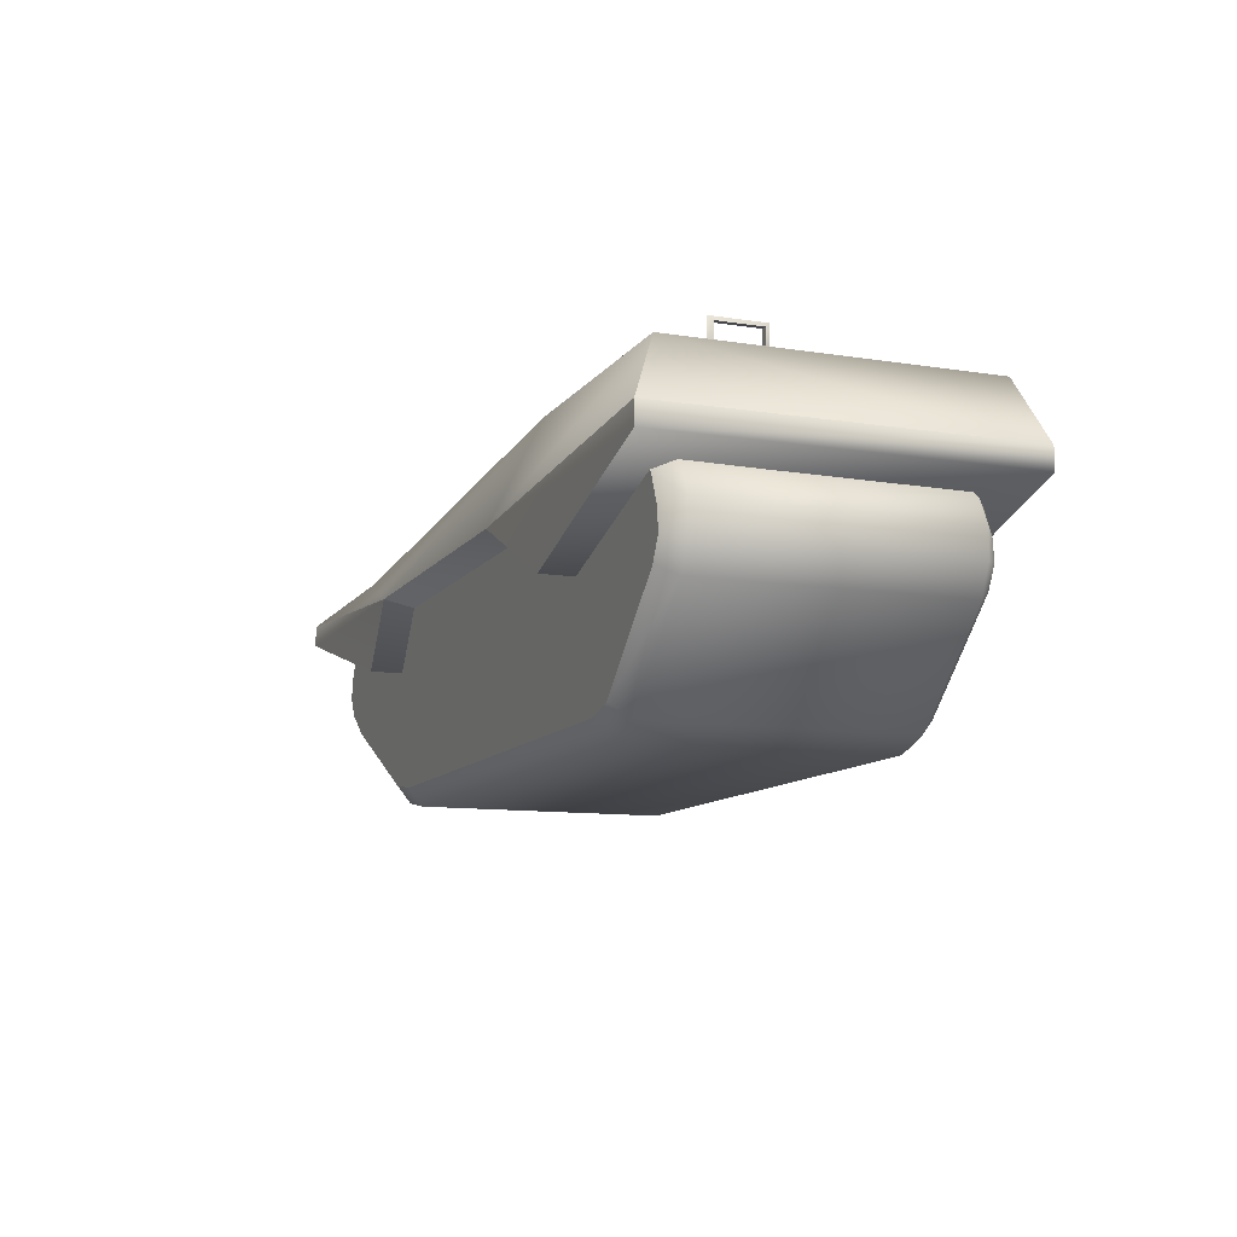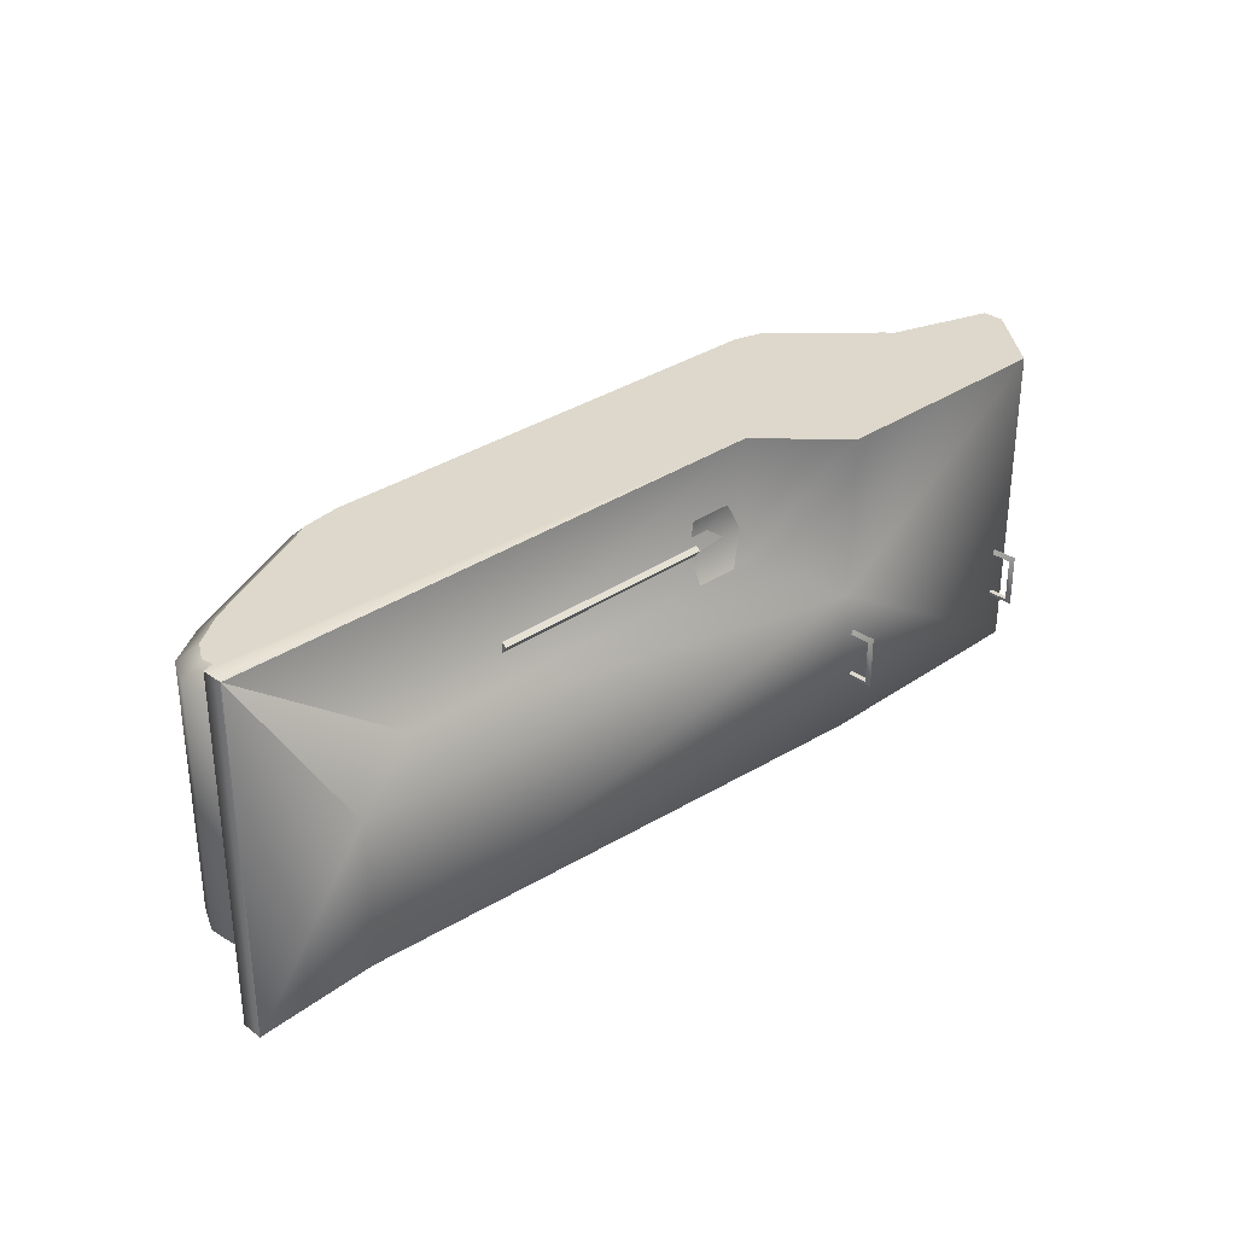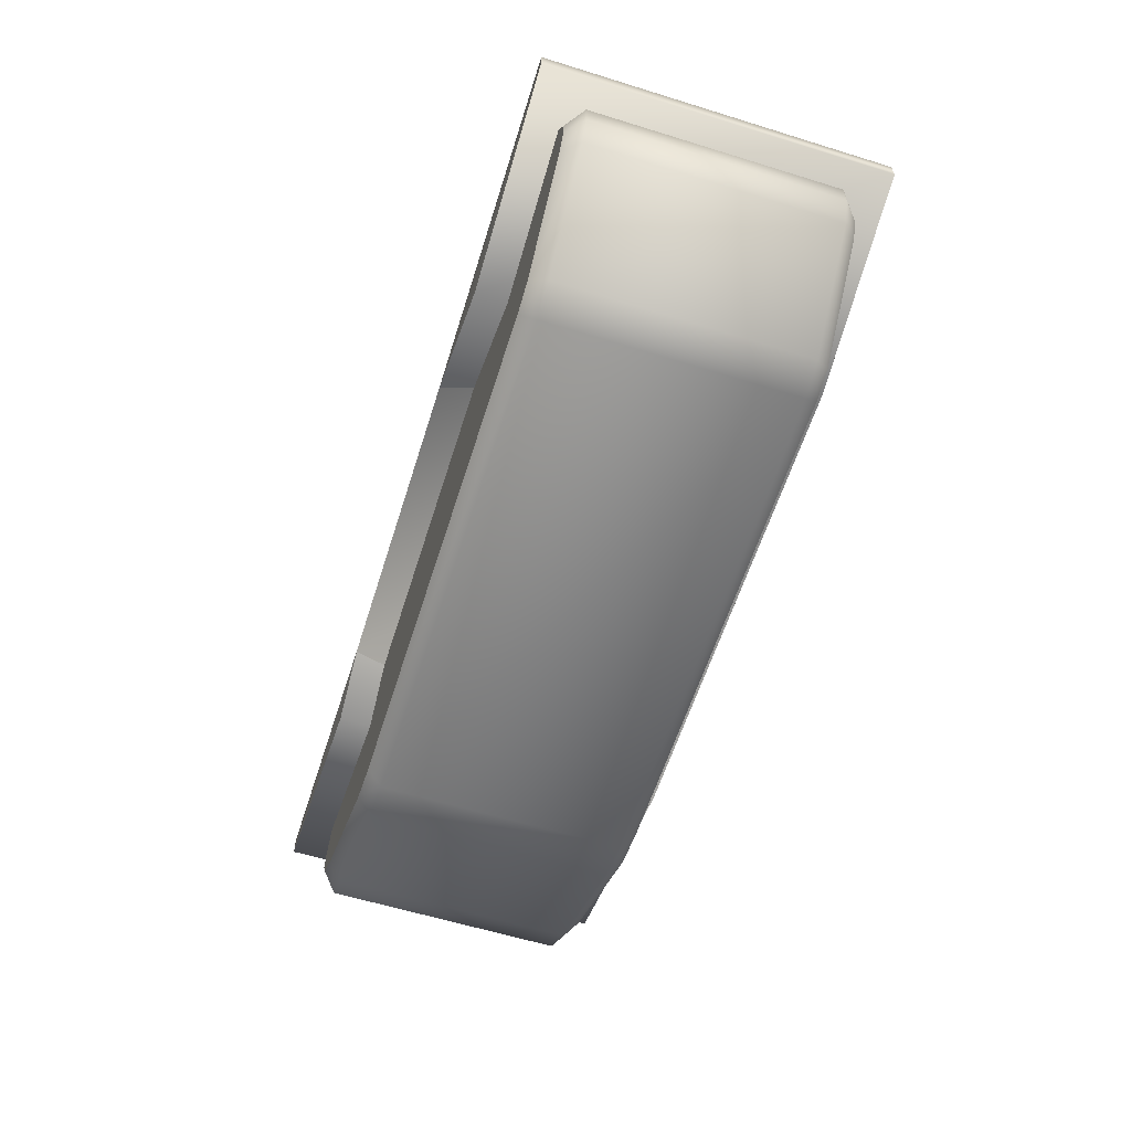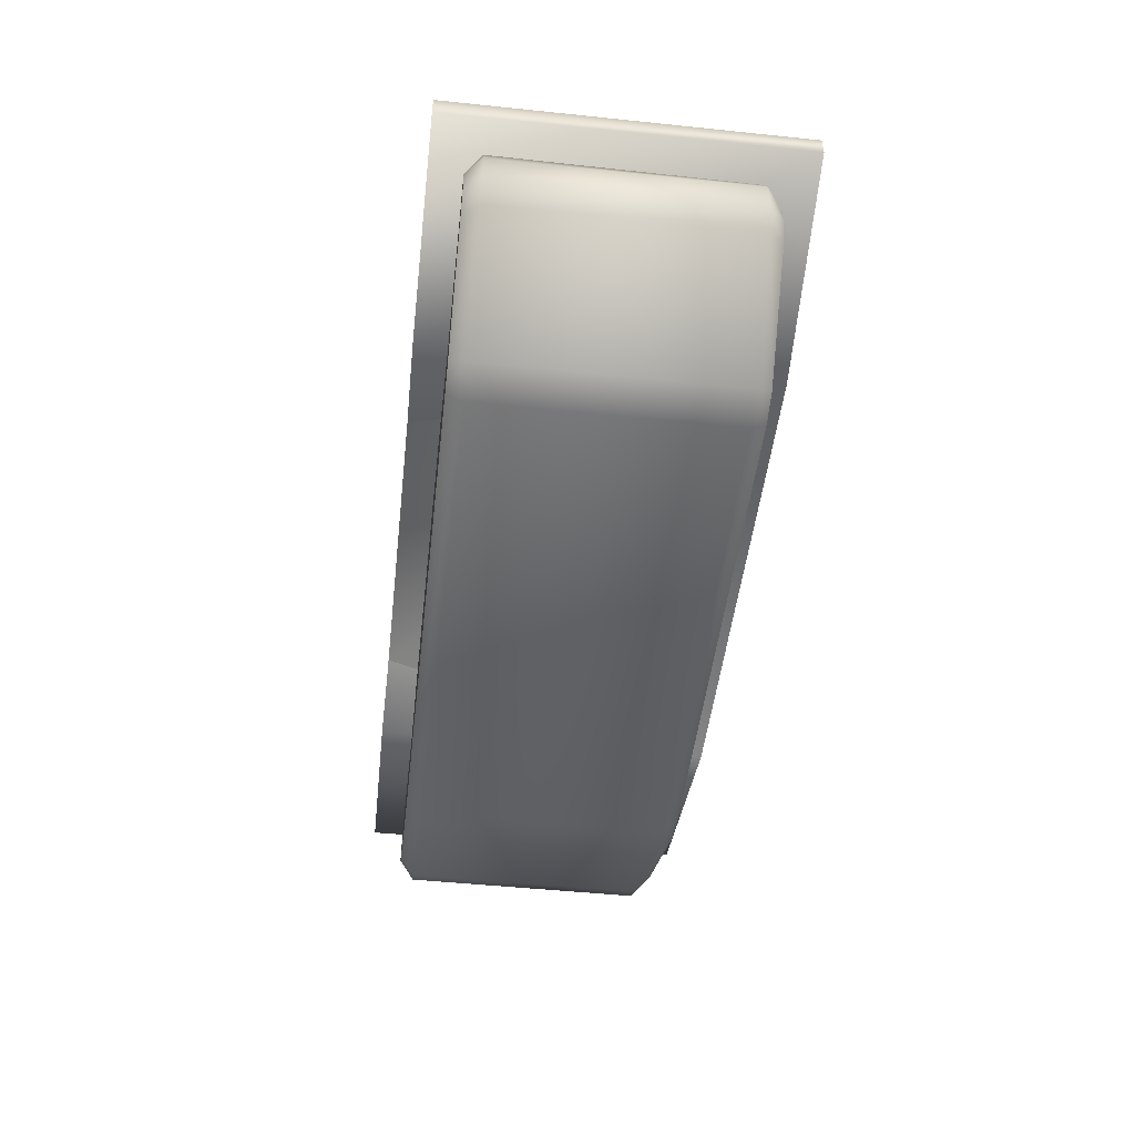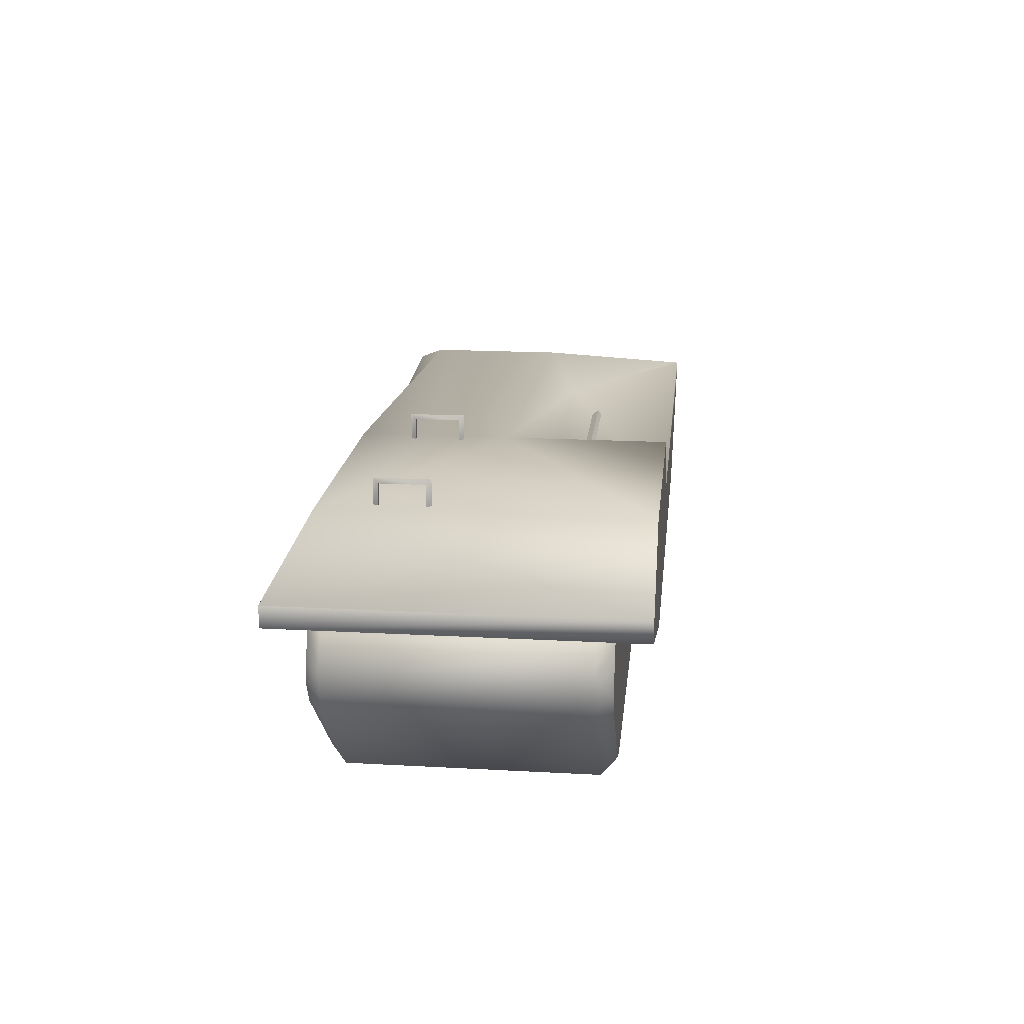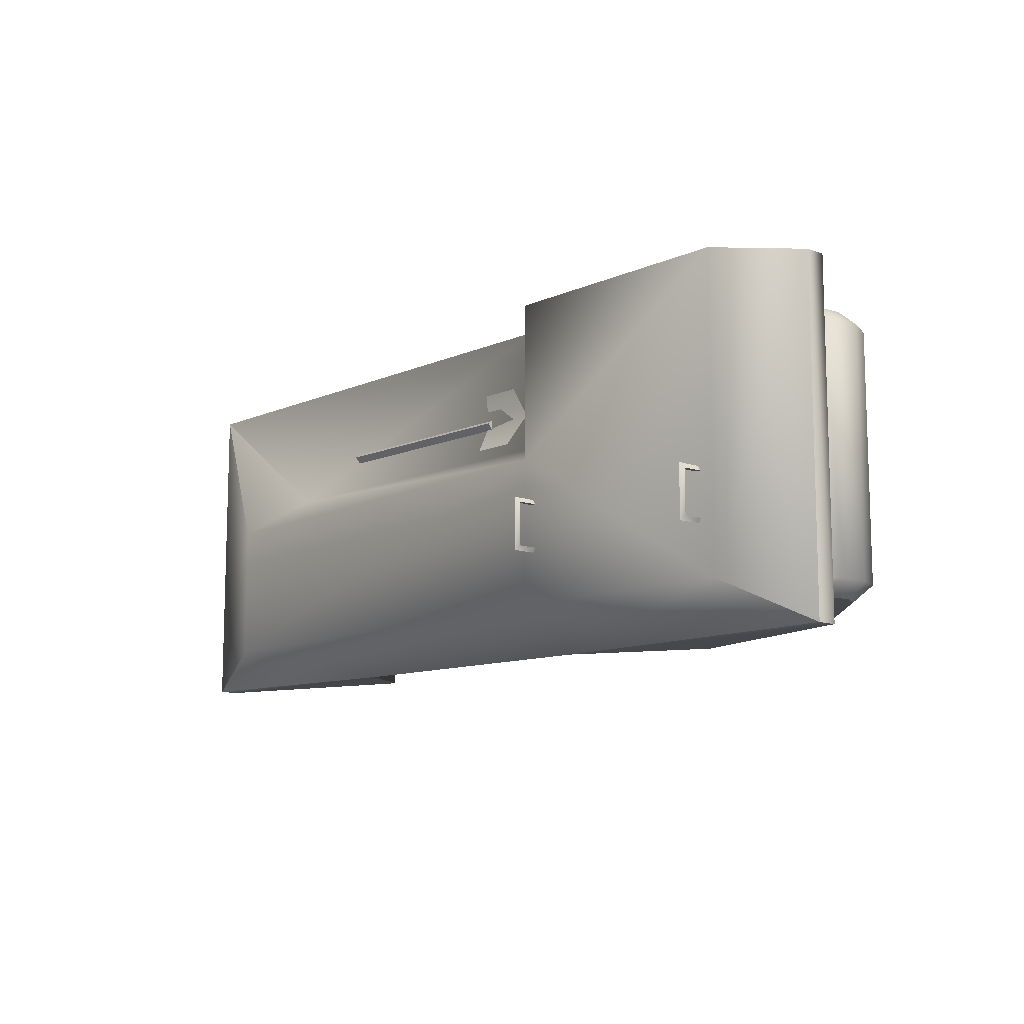
<metadata>
{"format":"obj","ext":"obj","renderer":"f3d","projection":"perspective","resolution":1024,"background":"white","views":[{"elev":-10.9,"azim":-111.4,"up":"+Y"},{"elev":31.3,"azim":135.5,"up":"+Z"},{"elev":-60.1,"azim":-107.6,"up":"+Y"},{"elev":-48.9,"azim":-96.6,"up":"+Y"},{"elev":18.3,"azim":-83.9,"up":"+Y"},{"elev":-10.7,"azim":-132.5,"up":"+Z"}]}
</metadata>
<code>
v -3.716 3.151 2.522
v -3.716 3.062 2.522
v -3.716 3.062 2.433
v -3.716 3.151 2.433
v -3.805 3.195 2.389
v -3.805 3.018 2.389
v -3.805 3.195 2.566
v -3.805 3.018 2.566
v -3.894 3.107 2.477
v -0.01957 3.506 1.119
v -0.01957 3.385 1.207
v -0.01957 3.594 1.24
v -0.01957 3.473 1.327
v 3.659 3.473 1.327
v 3.659 3.385 1.207
v 3.659 3.594 1.24
v 3.659 3.506 1.119
v 6.494 4.026 0.1122
v -2.063 4.648 0.1122
v 5.28 3.517 0.6431
v -0.9979 3.517 0.6431
v -2.063 4.648 2.645
v -0.9979 3.517 2.645
v -5.953 4.648 2.645
v -5.953 4.648 -2.196
v -6.894 3.517 2.645
v -6.894 3.517 -2.815
v 8.004 3.517 2.645
v 6.494 4.026 -2.196
v 8.004 3.517 -2.815
v 0.08482 3.485 1.222
v -0.6111 3.554 1.737
v 0.08482 3.554 1.737
v -0.9094 3.534 1.23
v -0.6111 3.71 0.7546
v 0.08482 3.71 0.7546
v -2.063 4.648 -2.196
v 3.563 3.179 -2.815
v 8.004 3.179 -2.815
v 4.25 2.149 -2.815
v -1.548 3.179 -2.815
v -6.894 3.179 -2.815
v -3.649 2.149 -2.815
v 7.205 1.873 -2.308
v 7.336 2.505 -2.308
v 7.394 2.189 -2.308
v 7.106 2.968 -2.308
v 6.757 3.26 -2.308
v 6.671 1.491 -2.308
v 4.395 0.3834 -2.308
v 3.766 0.2832 -2.308
v -5.754 3.259 -2.308
v -4.274 0.2832 -2.308
v -4.734 0.4136 -2.308
v -6.187 1.792 -2.308
v -6.135 2.901 -2.308
v -6.329 2.439 -2.308
v -6.353 2.115 -2.308
v 8.004 3.179 2.645
v -6.894 3.179 2.645
v -3.649 2.149 2.645
v 4.249 2.149 2.645
v -5.645 4.624 -0.6303
v -5.645 4.973 -0.6303
v -5.687 4.624 -0.5558
v -5.687 5.042 -0.5561
v -5.729 4.973 -0.6303
v -5.729 4.624 -0.6303
v -5.729 4.624 -1.317
v -5.729 4.973 -1.317
v -5.687 4.624 -1.392
v -5.645 4.973 -1.317
v -5.645 4.624 -1.317
v -5.687 5.042 -1.392
v -2.294 4.624 -0.6303
v -2.294 4.973 -0.6303
v -2.21 4.624 -0.6303
v -2.21 4.973 -0.6303
v -2.252 4.624 -0.5558
v -2.252 5.042 -0.5561
v -2.252 5.042 -1.392
v -2.294 4.973 -1.317
v -2.21 4.973 -1.317
v -2.252 4.624 -1.392
v -2.294 4.624 -1.317
v -2.21 4.624 -1.317
v 7.394 2.189 2.093
v 7.336 2.505 2.093
v 7.205 1.873 2.093
v 7.106 2.968 2.093
v 6.757 3.26 2.093
v 6.671 1.491 2.093
v 4.395 0.3834 2.093
v 3.766 0.2832 2.093
v -5.754 3.259 2.093
v -4.274 0.2832 2.093
v -4.734 0.4136 2.093
v -6.187 1.792 2.093
v -6.135 2.901 2.093
v -6.329 2.439 2.093
v -6.353 2.115 2.093
v 7.411 2.986 -2.061
v 6.757 3.26 -2.308
v 7.079 3.258 -2.061
v 7.106 2.968 -2.308
v 7.626 2.543 -2.061
v 7.336 2.505 -2.308
v 7.662 2.103 -2.061
v 7.394 2.189 -2.308
v 7.451 1.663 -2.061
v 7.205 1.873 -2.308
v 6.826 1.249 -2.061
v 6.671 1.491 -2.308
v 4.505 0.1257 -2.061
v 4.395 0.3834 -2.308
v 3.831 0.009564 -2.061
v 3.766 0.2832 -2.308
v -4.384 0.009564 -2.061
v -4.274 0.2832 -2.308
v -4.916 0.1967 -2.061
v -4.734 0.4136 -2.308
v -6.442 1.632 -2.061
v -6.187 1.792 -2.308
v -6.637 2.075 -2.061
v -6.353 2.115 -2.308
v -6.642 2.518 -2.061
v -6.329 2.439 -2.308
v -6.135 2.901 -2.308
v -6.45 2.94 -2.061
v -5.754 3.259 -2.308
v -6.072 3.257 -2.061
v -6.072 3.169 1.847
v -6.45 2.896 1.847
v -5.754 3.17 2.093
v -6.135 2.857 2.093
v -6.642 2.518 1.847
v -6.329 2.439 2.093
v -6.353 2.115 2.093
v -6.637 2.075 1.847
v -6.187 1.792 2.093
v -6.442 1.632 1.847
v -4.734 0.4136 2.093
v -4.917 0.1967 1.847
v -4.274 0.2832 2.093
v -4.384 0.009564 1.847
v 3.766 0.2832 2.093
v 3.831 0.009564 1.847
v 4.395 0.3834 2.093
v 4.505 0.1257 1.847
v 6.671 1.491 2.093
v 6.826 1.249 1.847
v 7.205 1.873 2.093
v 7.451 1.663 1.847
v 7.394 2.189 2.093
v 7.662 2.103 1.847
v 7.336 2.505 2.093
v 7.626 2.543 1.847
v 7.106 2.923 2.093
v 7.411 2.942 1.847
v 6.757 3.171 2.093
v 7.079 3.169 1.847
o ungrouped
g ungrouped
f 1 2 3
f 1 3 4
f 5 4 3
f 5 3 6
f 7 1 4
f 7 4 5
f 2 8 6
f 2 6 3
f 1 7 8
f 1 8 2
f 9 7 5
f 9 5 6
f 9 6 8
f 9 8 7
f 10 11 12
f 13 12 11
f 14 15 16
f 17 16 15
f 18 19 20
f 21 20 19
f 19 22 21
f 23 21 22
f 24 25 26
f 27 26 25
f 28 20 23
f 21 23 20
f 29 18 30
f 28 30 18
f 31 32 33
f 32 31 34
f 34 31 35
f 36 35 31
f 19 24 22
f 24 19 25
f 25 19 37
f 37 19 29
f 18 29 19
f 38 39 40
f 39 38 30
f 30 38 29
f 29 38 37
f 41 37 38
f 37 41 25
f 25 41 27
f 27 41 42
f 43 42 41
f 44 45 46
f 45 44 47
f 47 44 48
f 49 48 44
f 50 48 49
f 51 48 50
f 48 51 52
f 53 52 51
f 54 52 53
f 55 52 54
f 52 55 56
f 56 55 57
f 58 57 55
f 14 11 15
f 11 14 13
f 16 13 14
f 13 16 12
f 17 12 16
f 12 17 10
f 15 10 17
f 10 15 11
f 28 18 20
f 59 28 23
f 60 23 26
f 43 60 42
f 60 43 61
f 59 40 39
f 40 59 62
f 38 61 41
f 61 38 62
f 42 26 27
f 26 42 60
f 59 30 28
f 30 59 39
f 63 64 65
f 66 65 64
f 67 65 66
f 65 67 68
f 64 68 67
f 68 64 63
f 69 70 71
f 70 69 72
f 73 72 69
f 71 72 73
f 72 71 74
f 70 74 71
f 74 70 67
f 72 67 70
f 67 72 64
f 74 64 72
f 64 74 66
f 67 66 74
f 75 76 77
f 78 77 76
f 77 78 79
f 80 79 78
f 76 79 80
f 79 76 75
f 81 80 78
f 80 81 76
f 82 76 81
f 76 82 78
f 83 78 82
f 78 83 81
f 84 81 83
f 81 84 82
f 85 82 84
f 86 82 85
f 82 86 83
f 84 83 86
f 62 38 40
f 43 41 61
f 23 62 59
f 62 23 61
f 60 61 23
f 24 26 22
f 23 22 26
f 87 88 89
f 90 89 88
f 91 89 90
f 89 91 92
f 92 91 93
f 93 91 94
f 95 94 91
f 94 95 96
f 96 95 97
f 97 95 98
f 99 98 95
f 100 98 99
f 98 100 101
f 102 103 104
f 103 102 105
f 106 105 102
f 105 106 107
f 108 107 106
f 107 108 109
f 110 109 108
f 109 110 111
f 112 111 110
f 111 112 113
f 114 113 112
f 113 114 115
f 116 115 114
f 115 116 117
f 118 117 116
f 117 118 119
f 120 119 118
f 119 120 121
f 122 121 120
f 121 122 123
f 124 123 122
f 123 124 125
f 126 125 124
f 125 126 127
f 127 126 128
f 129 128 126
f 128 129 130
f 130 129 131
f 131 129 132
f 133 132 129
f 132 133 134
f 134 133 135
f 136 135 133
f 135 136 137
f 137 136 138
f 139 138 136
f 138 139 140
f 141 140 139
f 140 141 142
f 143 142 141
f 142 143 144
f 145 144 143
f 144 145 146
f 147 146 145
f 146 147 148
f 149 148 147
f 148 149 150
f 151 150 149
f 150 151 152
f 153 152 151
f 152 153 154
f 155 154 153
f 154 155 156
f 157 156 155
f 156 157 158
f 159 158 157
f 158 159 160
f 160 159 161
f 161 159 104
f 104 159 102
f 157 102 159
f 102 157 106
f 155 106 157
f 106 155 108
f 153 108 155
f 108 153 110
f 151 110 153
f 110 151 112
f 149 112 151
f 112 149 114
f 147 114 149
f 114 147 116
f 145 116 147
f 116 145 118
f 143 118 145
f 118 143 120
f 141 120 143
f 120 141 122
f 139 122 141
f 122 139 124
f 136 124 139
f 124 136 126
f 133 126 136
f 126 133 129

</code>
